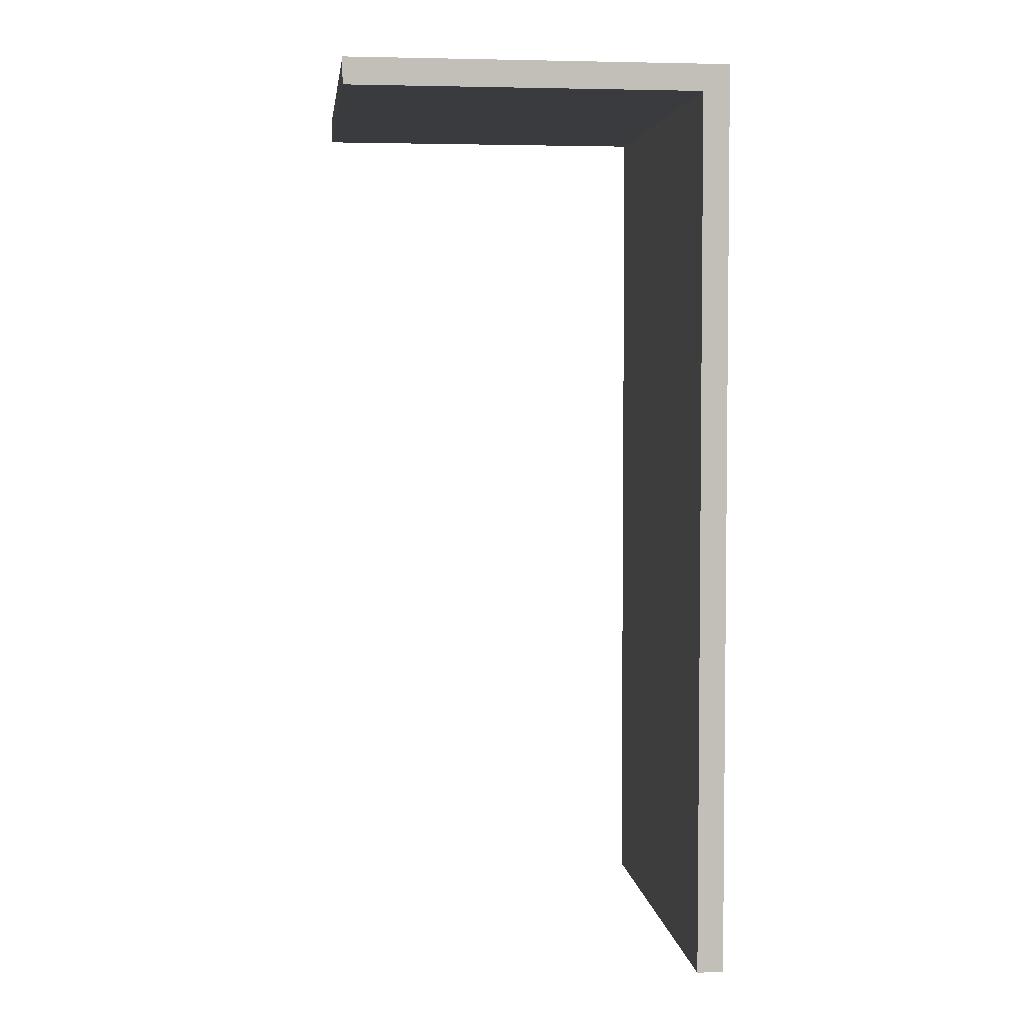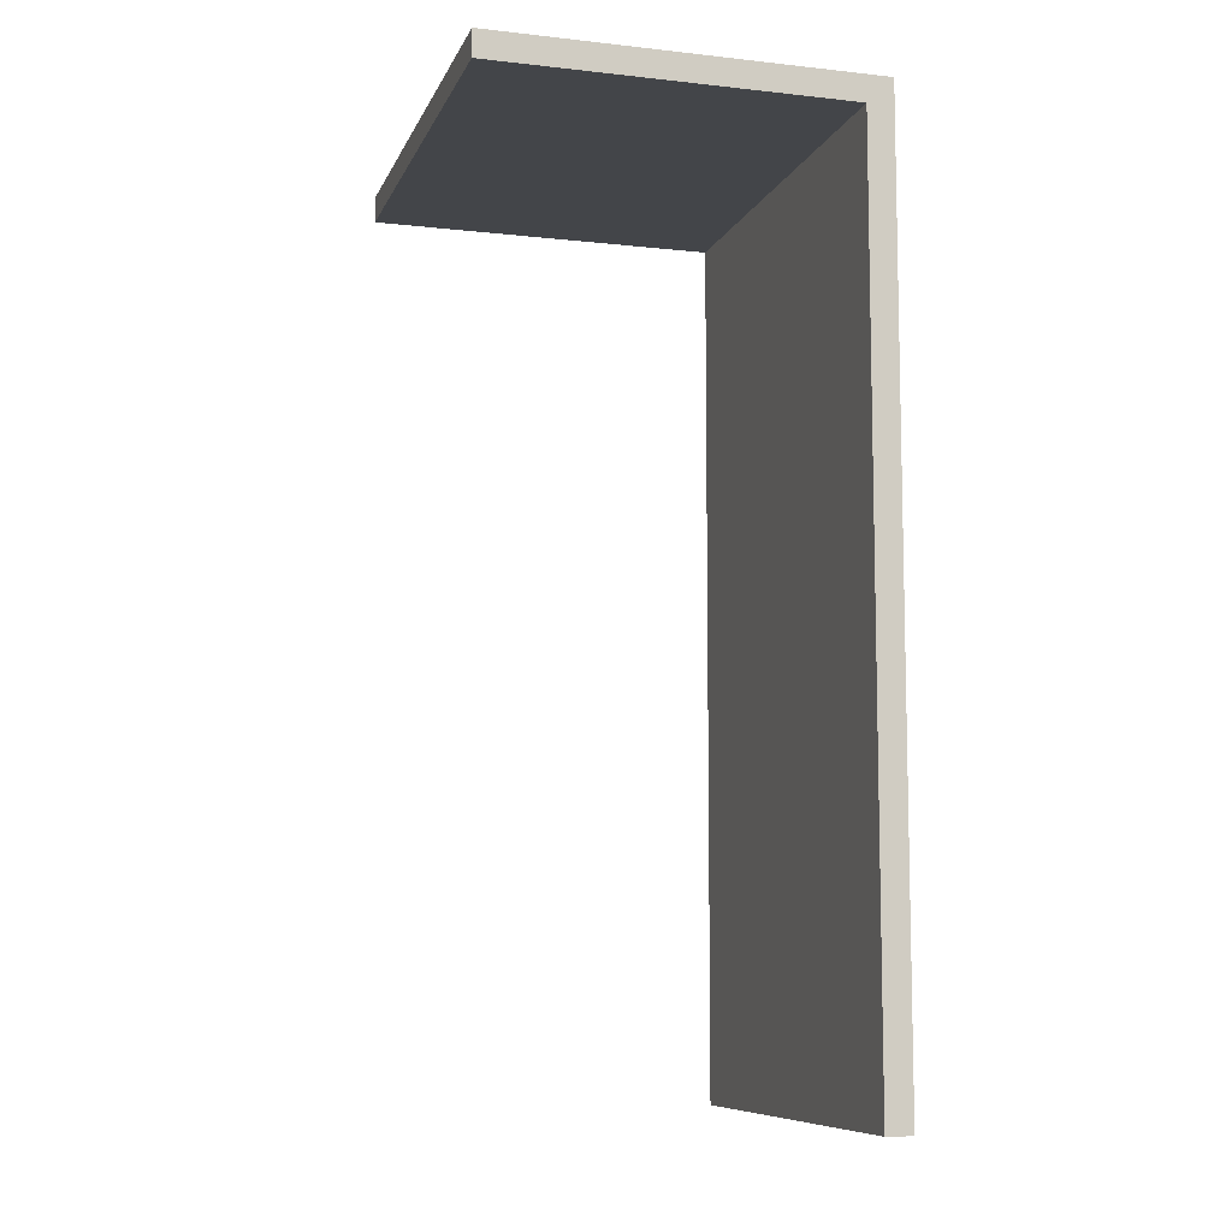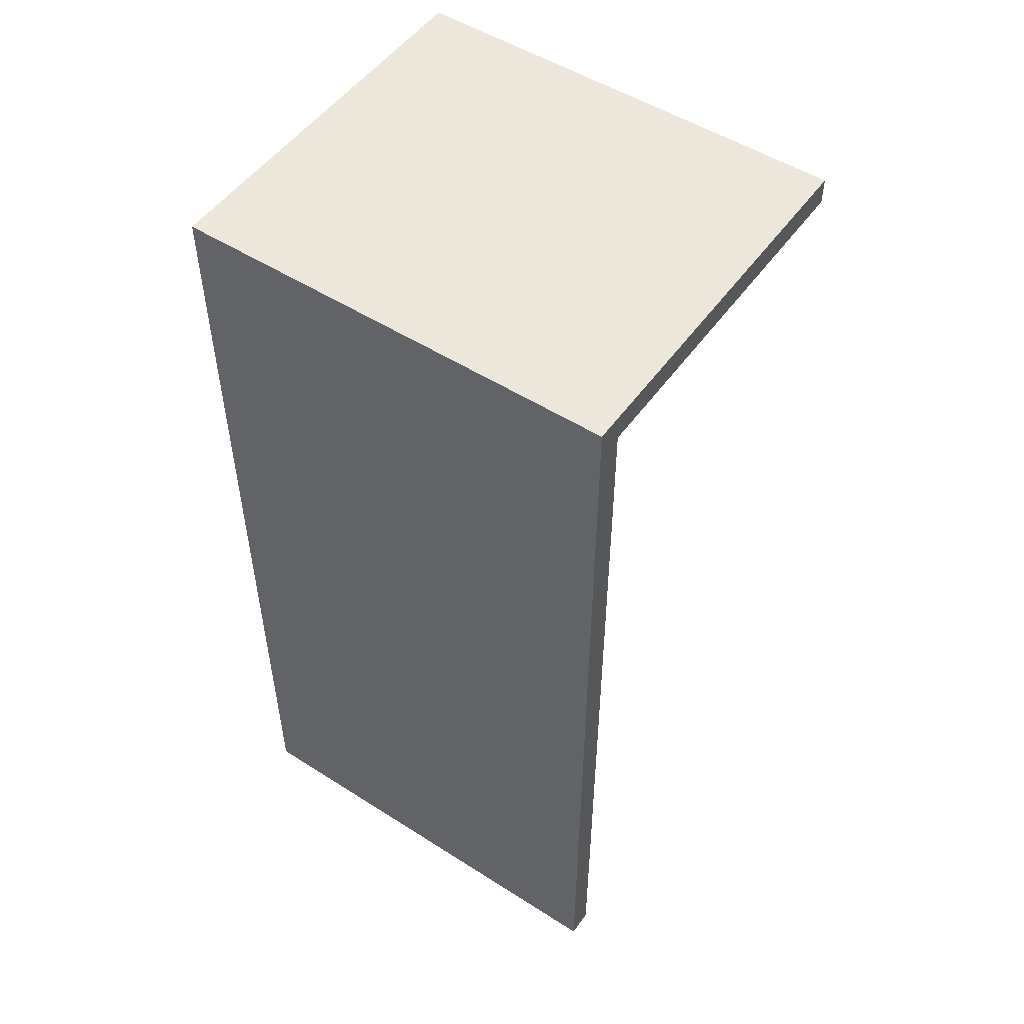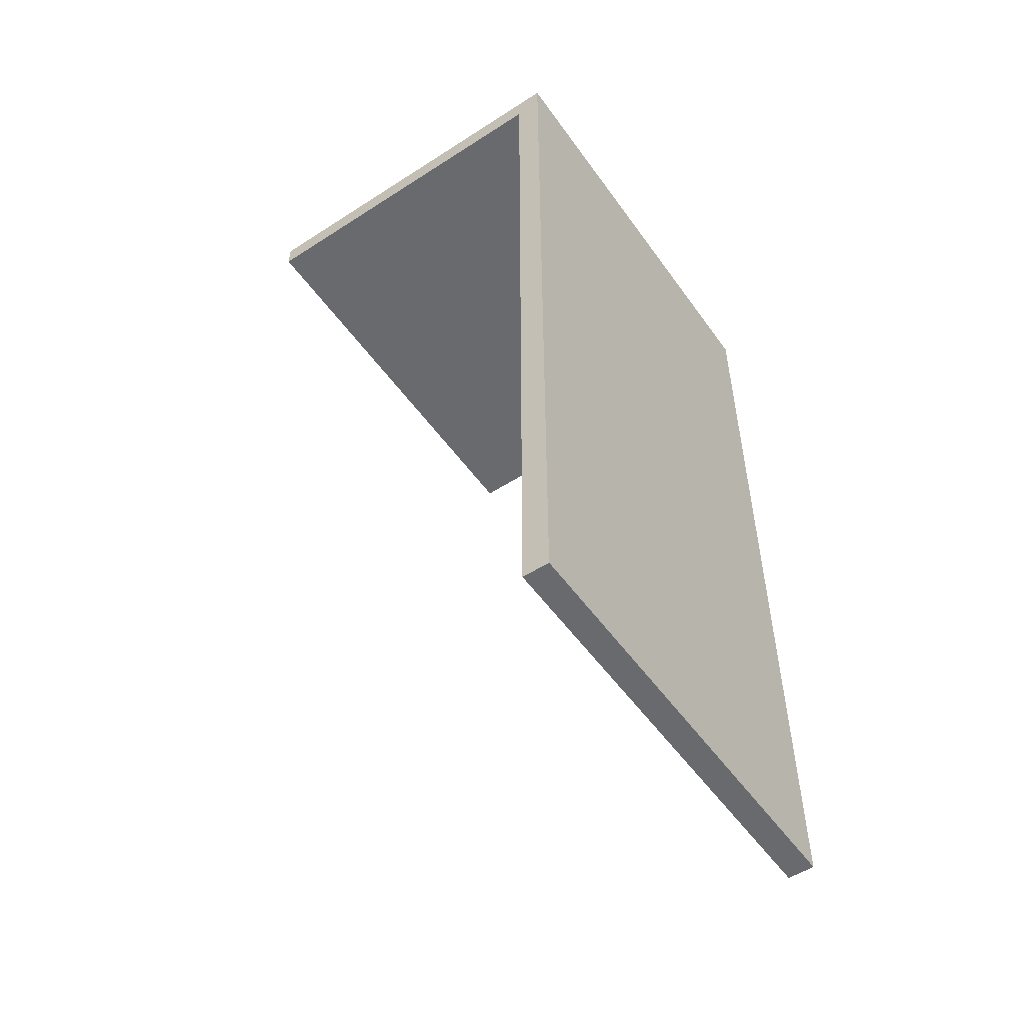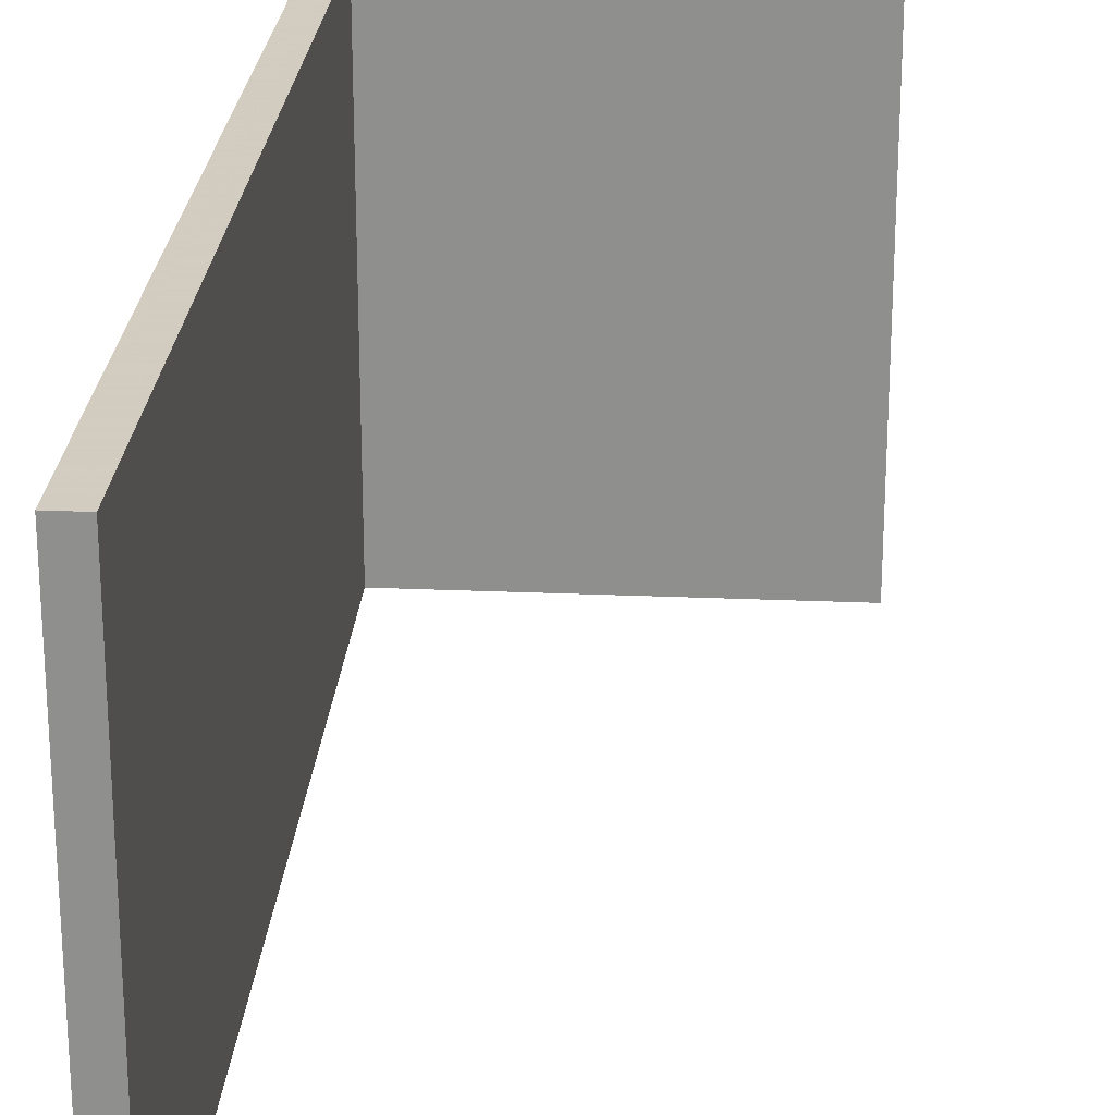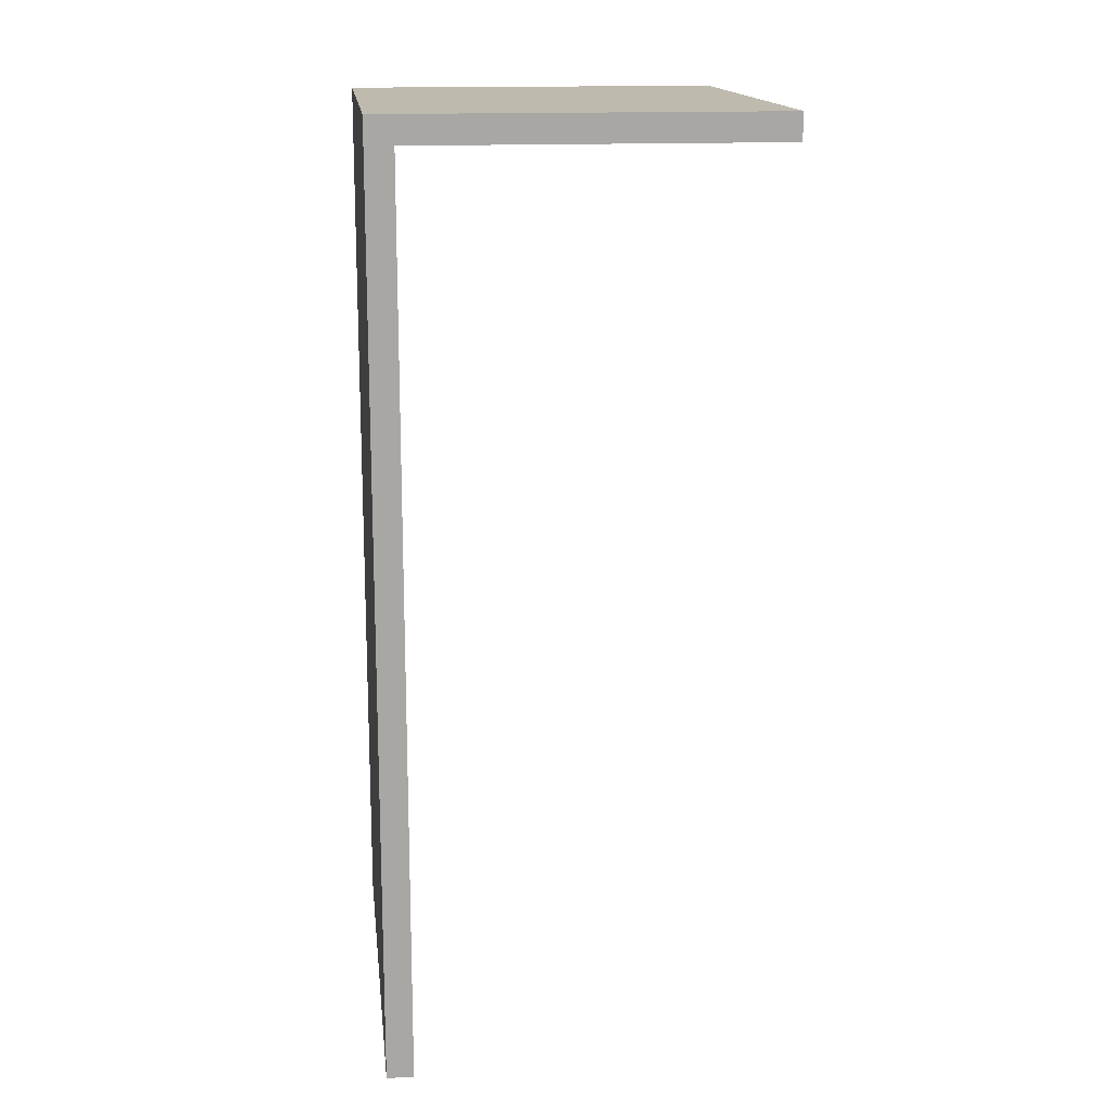
<metadata>
{"format":"obj","ext":"obj","renderer":"f3d","projection":"perspective","resolution":1024,"background":"white","views":[{"elev":3.9,"azim":-6.7,"up":"+Z"},{"elev":-8.7,"azim":-16.4,"up":"+Z"},{"elev":51.6,"azim":124.6,"up":"+Z"},{"elev":-53.1,"azim":34.7,"up":"+Z"},{"elev":24.3,"azim":-175.9,"up":"+Y"},{"elev":15.7,"azim":173.4,"up":"+Z"}]}
</metadata>
<code>
o Balkon_murik_01_001
v 1.706 0.1821 0.7048
v 1.632 0.1821 0.7048
v 1.632 0.1821 0.7104
v 1.711 0.1821 0.7104
v 1.632 0.08994 0.7048
v 1.632 0.08994 0.7104
v 1.711 0.1821 0.5206
v 1.711 0.08994 0.7104
v 1.711 0.08994 0.5206
v 1.706 0.1821 0.5206
v 1.706 0.08994 0.5206
v 1.706 0.08994 0.7048
v 1.711 0.08994 0.7048
v 1.706 0.08994 0.7104
v 1.706 0.08994 0.5206
f 1 2 3 4
f 5 6 3 2
f 7 4 8 9
f 4 3 6 8
f 1 10 11 12
f 2 1 12 5
f 10 7 9 11
f 7 10 1 4
f 8 6 5 13
f 9 8 14 15

</code>
